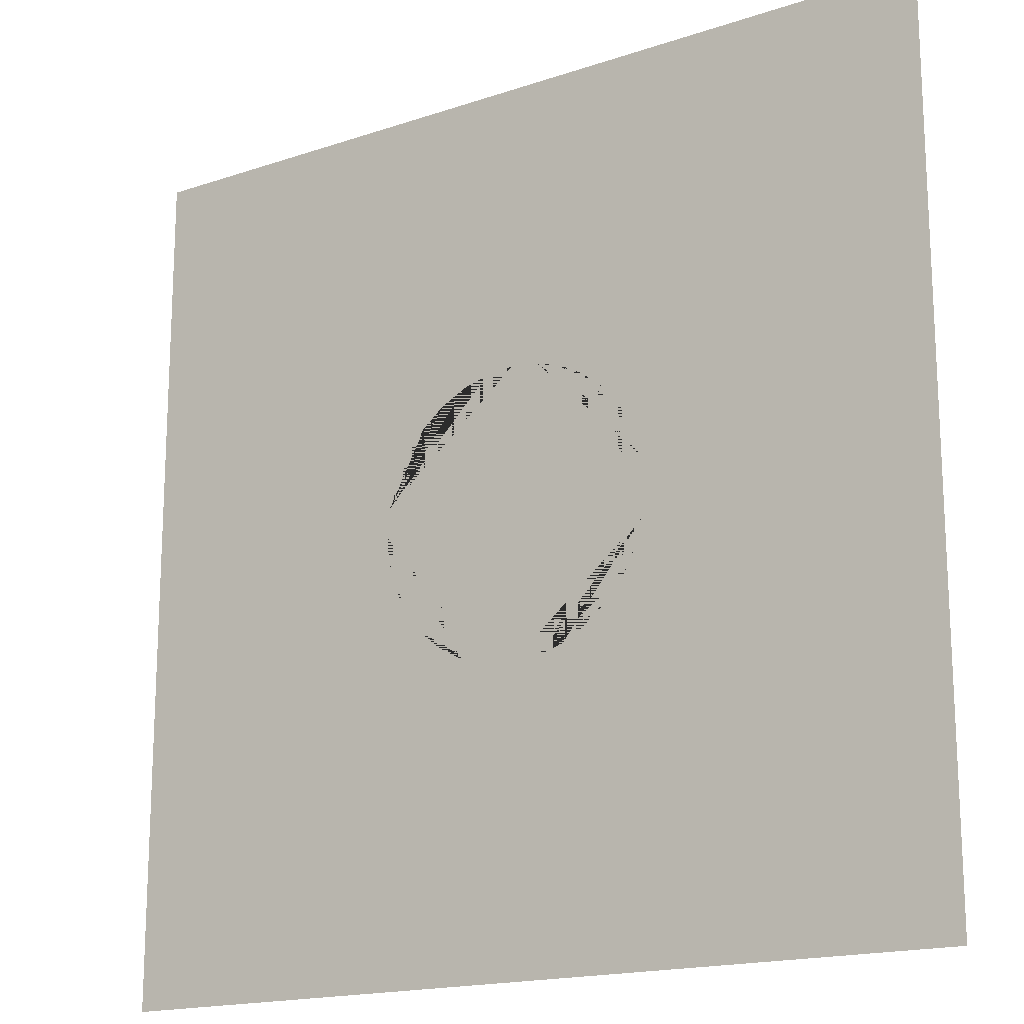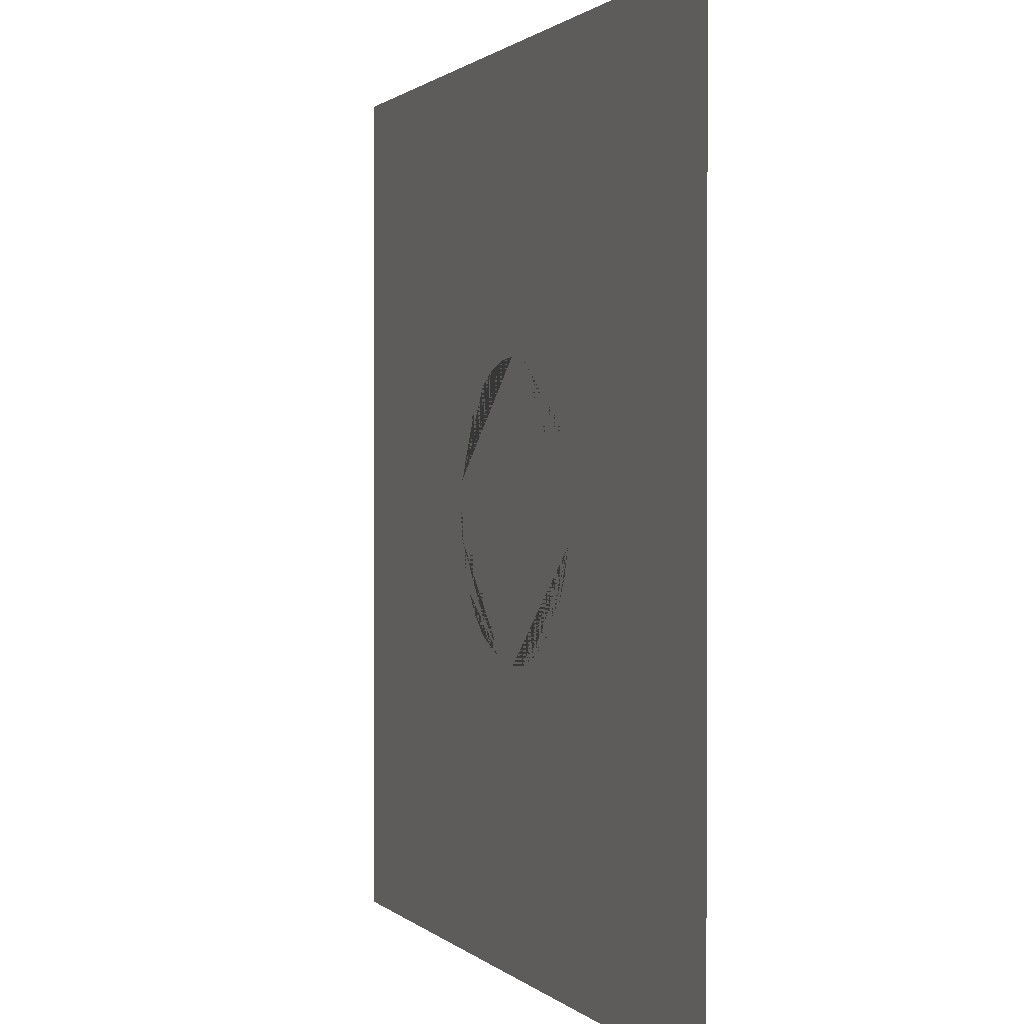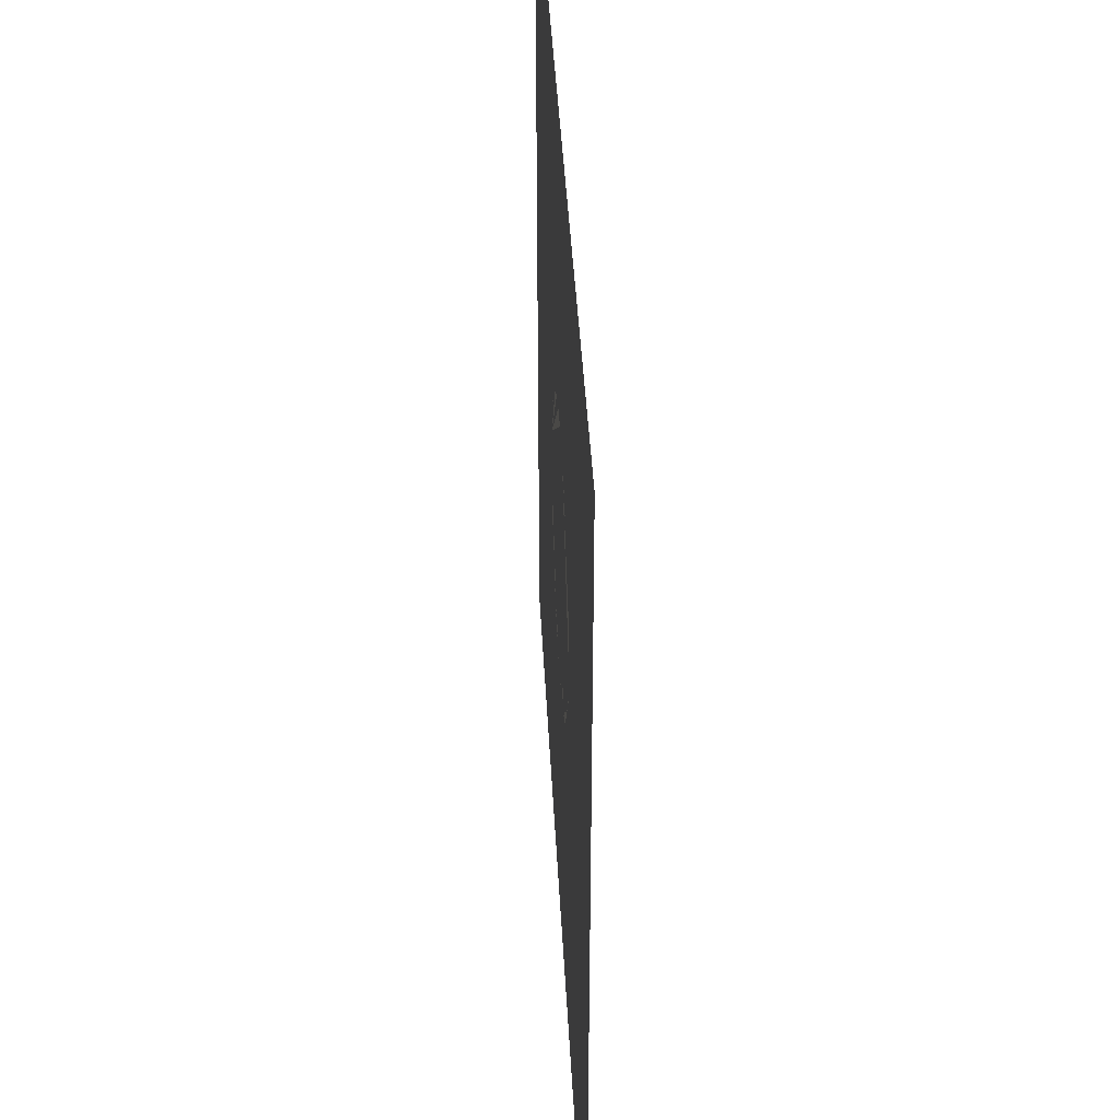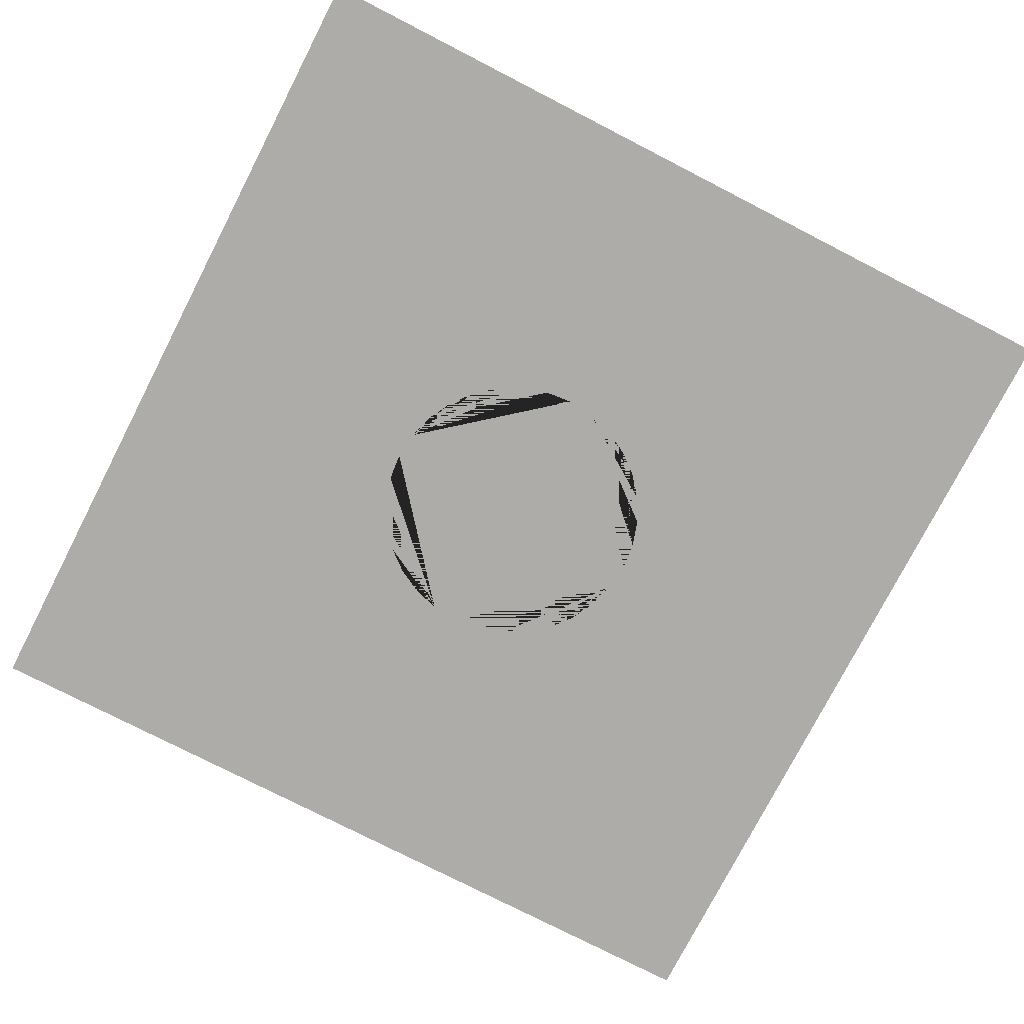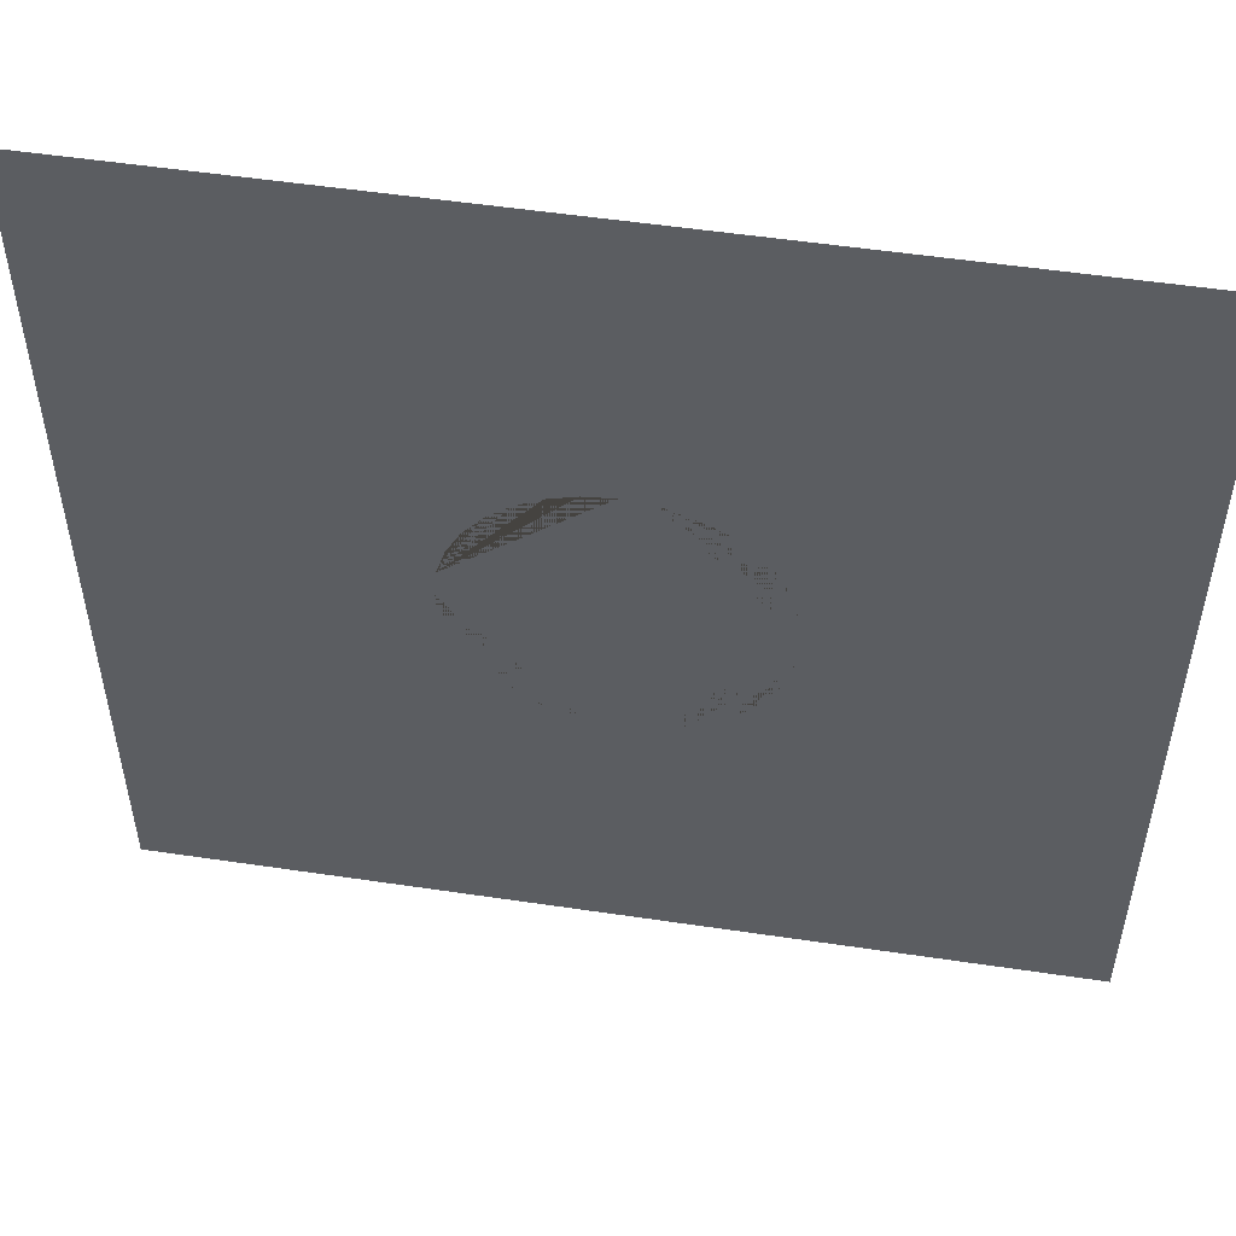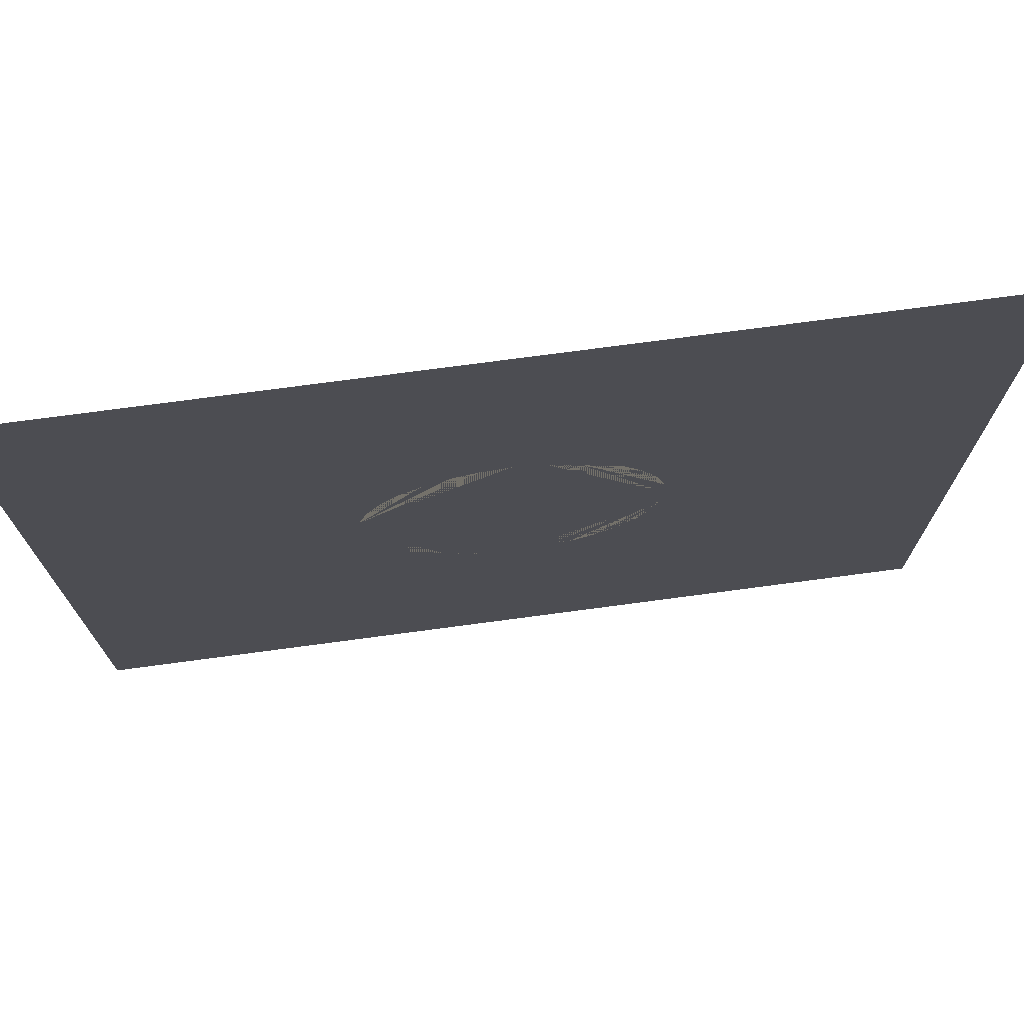
<metadata>
{"format":"obj","ext":"obj","renderer":"f3d","projection":"perspective","resolution":1024,"background":"white","views":[{"elev":-17.2,"azim":34.0,"up":"+Z"},{"elev":1.0,"azim":69.7,"up":"+Z"},{"elev":41.1,"azim":87.1,"up":"+Z"},{"elev":-76.7,"azim":62.8,"up":"+Y"},{"elev":52.8,"azim":9.1,"up":"+Z"},{"elev":74.3,"azim":-7.6,"up":"+Z"}]}
</metadata>
<code>
o basement.001_Cube.001
v -7.5 0 7.5
v -7.5 0 -7.5
v 7.5 0 7.5
v 7.5 0 -7.5
v -7.5 0 -5
v -7.5 0 -2.5
v -7.5 0 0
v -7.5 0 2.5
v -7.5 0 5
v 7.5 0 5
v 7.5 0 2.5
v 7.5 0 0
v 7.5 0 -2.5
v 7.5 0 -5
v 5 0 -7.5
v 2.5 0 -7.5
v 0 0 -7.5
v -2.5 0 -7.5
v -5 0 -7.5
v -5 0 7.5
v -2.5 0 7.5
v 0 0 7.5
v 2.5 0 7.5
v 5 0 7.5
v 4.6 0 -4.6
v 2.9 0 -4.6
v 0 0 -5
v -2.9 0 -4.6
v -4.6 0 -4.6
v 4.6 0 -2.9
v 2.9 0 -2.9
v 0 0 -2.5
v -2.9 0 -2.9
v -4.6 0 -2.9
v 5 0 0
v 2.5 0 0
v 0 0 0
v -2.5 0 0
v -5 0 0
v 4.6 0 2.9
v 2.9 0 2.9
v 0 0 2.5
v -2.9 0 2.9
v -4.6 0 2.9
v 4.6 0 4.6
v 2.9 0 4.6
v 0 0 5
v -2.9 0 4.6
v -4.6 0 4.6
v -0.4877 0 -2.452
v -0.9567 0 -2.31
v -1.389 0 -2.079
v -1.768 0 -1.768
v -2.079 0 -1.389
v -2.31 0 -0.9567
v -2.452 0 -0.4877
v -2.452 0 0.4877
v -2.31 0 0.9567
v -2.079 0 1.389
v -1.768 0 1.768
v -1.389 0 2.079
v -0.9567 0 2.31
v -0.4877 0 2.452
v 0.4877 0 2.452
v 0.9567 0 2.31
v 1.389 0 2.079
v 1.768 0 1.768
v 2.079 0 1.389
v 2.31 0 0.9567
v 2.452 0 0.4877
v 2.452 0 -0.4877
v 2.31 0 -0.9567
v 2.079 0 -1.389
v 1.768 0 -1.768
v 1.389 0 -2.079
v 0.9567 0 -2.31
v 0.4877 0 -2.452
v 5 0 -5
v 2.5 0 -5
v -2.5 0 -5
v -5 0 -5
v 5 0 -2.5
v 2.5 0 -2.5
v -2.5 0 -2.5
v -5 0 -2.5
v 5 0 2.5
v 2.5 0 2.5
v -2.5 0 2.5
v -5 0 2.5
v 5 0 5
v 2.5 0 5
v -2.5 0 5
v -5 0 5
f 90 10 3 24
f 15 4 14 78
f 78 14 13 82
f 82 13 12 35
f 35 12 11 86
f 86 11 10 90
f 8 89 93 9
f 44 43 48 49
f 88 42 47 92
f 42 87 91 47
f 41 40 45 46
f 7 39 89 8
f 39 38 88 89
f 57 58 59 60 61 62 63 42 37 38
f 36 35 86 87
f 6 85 39 7
f 85 84 38 39
f 64 65 66 67 68 69 70 36 87 42
f 83 82 35 36
f 5 81 85 6
f 29 28 33 34
f 80 27 32 84
f 27 79 83 32
f 26 25 30 31
f 2 19 81 5
f 19 18 80 81
f 18 17 27 80
f 17 16 79 27
f 16 15 78 79
f 9 93 20 1
f 93 92 21 20
f 92 47 22 21
f 47 91 23 22
f 91 90 24 23
f 57 38 88 42 63 62 61 60 59 58
f 50 51 52 53 54 55 56 38 84 32
f 51 50 32 37 38 56 55 54 53 52
f 71 72 73 74 75 76 77 32 83 36
f 77 76 75 74 73 72 71 36 37 32
f 65 64 42 37 36 70 69 68 67 66
f 25 26 79 78
f 28 29 81 80
f 31 30 82 83
f 34 33 84 85
f 40 41 87 86
f 43 44 89 88
f 46 45 90 91
f 49 48 92 93
f 44 49 93 89
f 48 43 88 92
f 41 46 91 87
f 45 40 86 90
f 29 34 85 81
f 33 28 80 84
f 26 31 83 79
f 30 25 78 82

</code>
